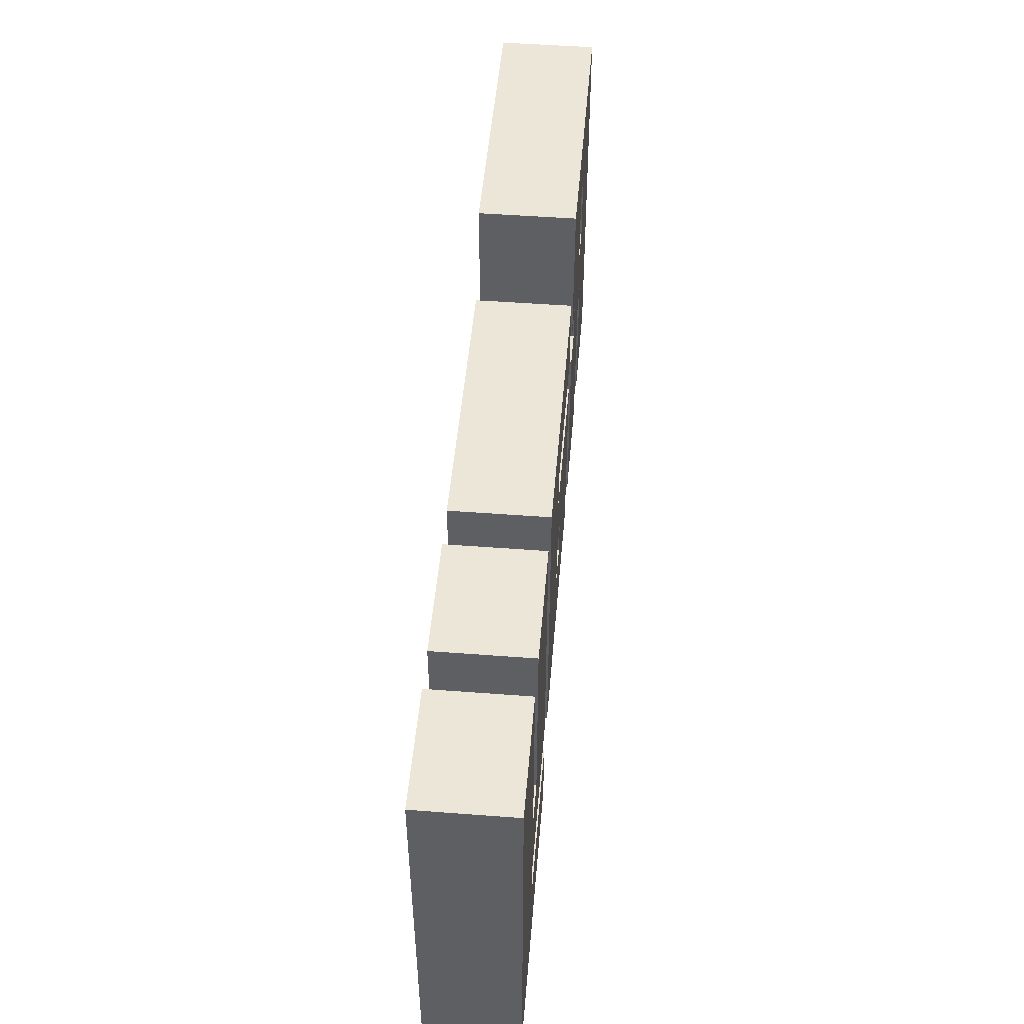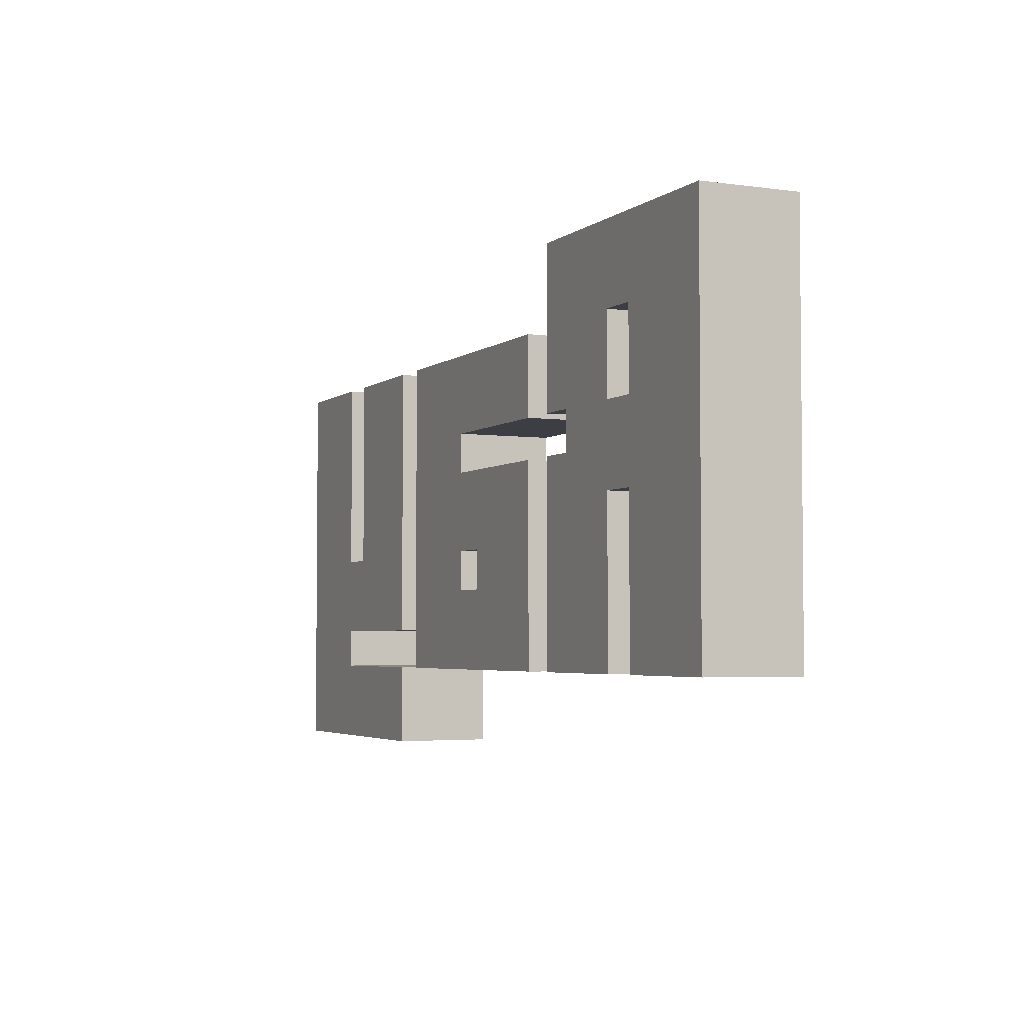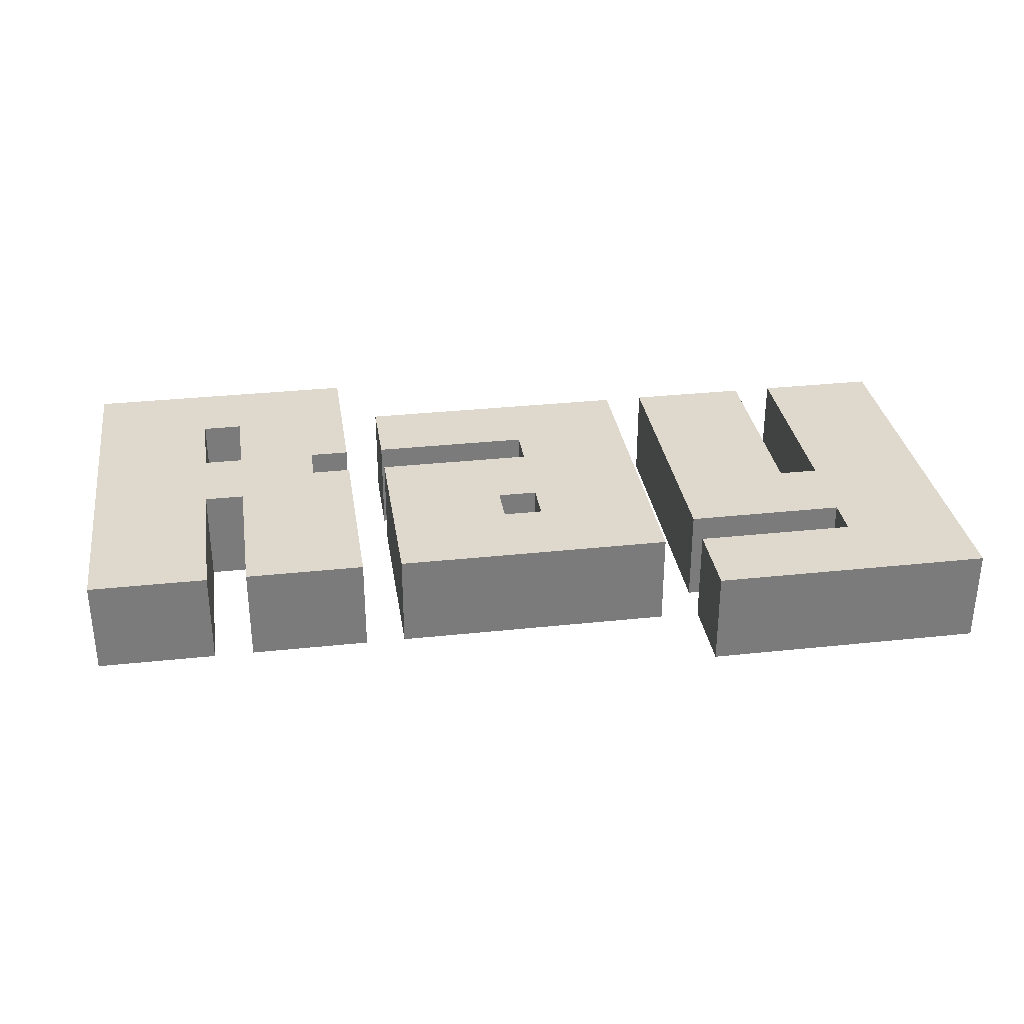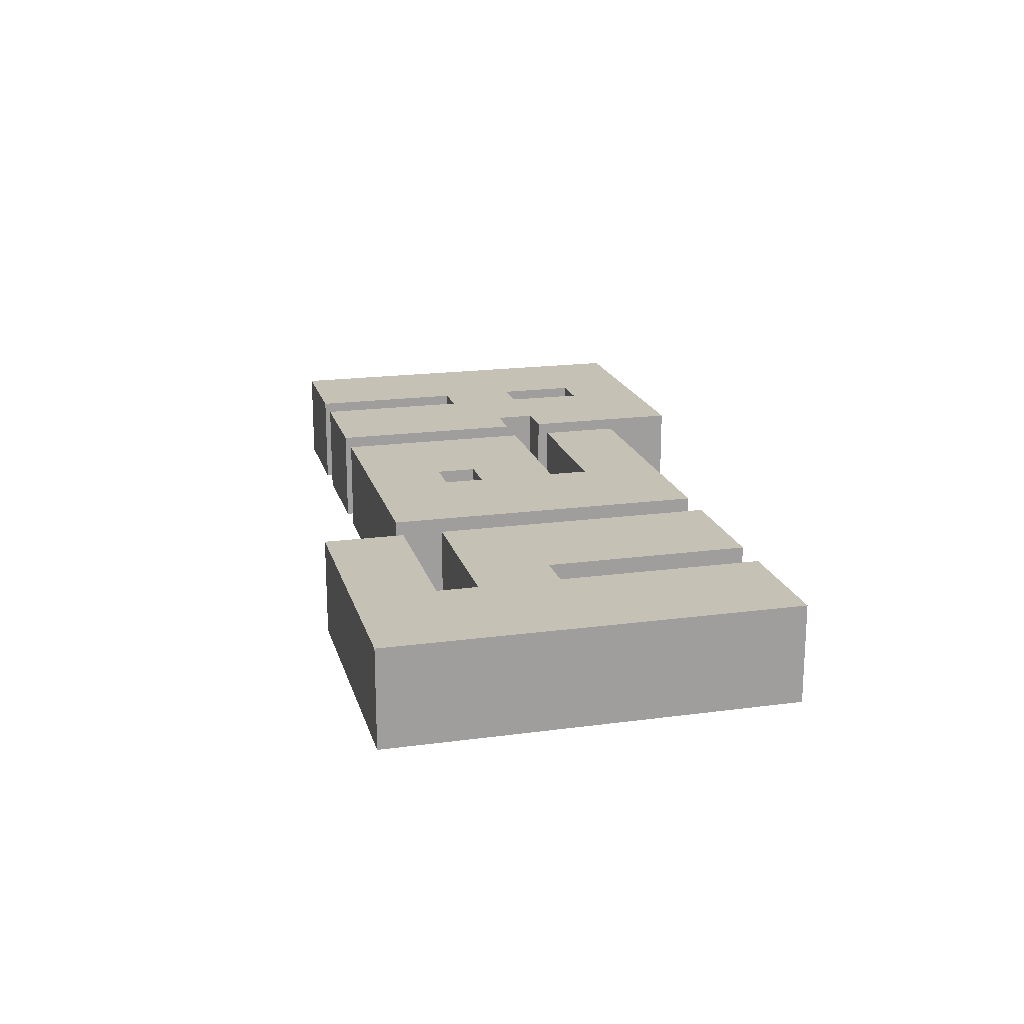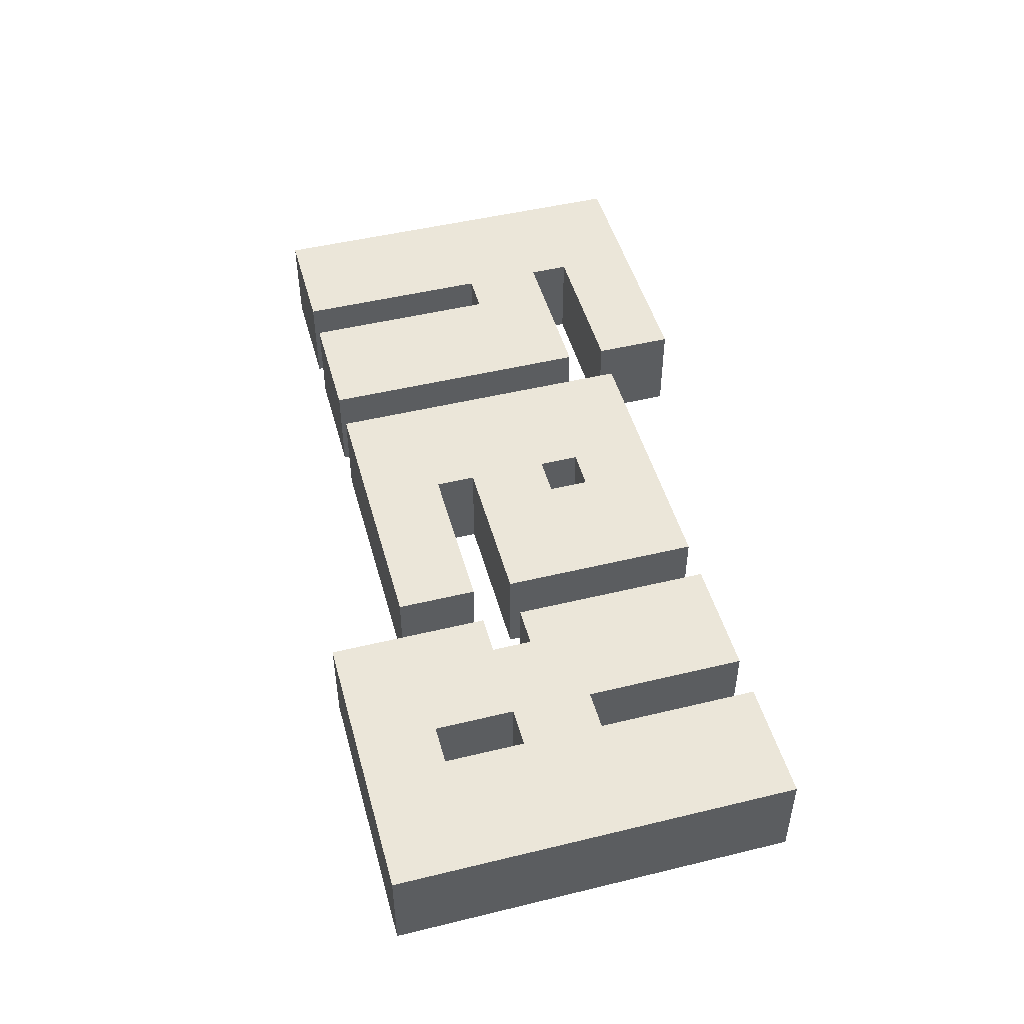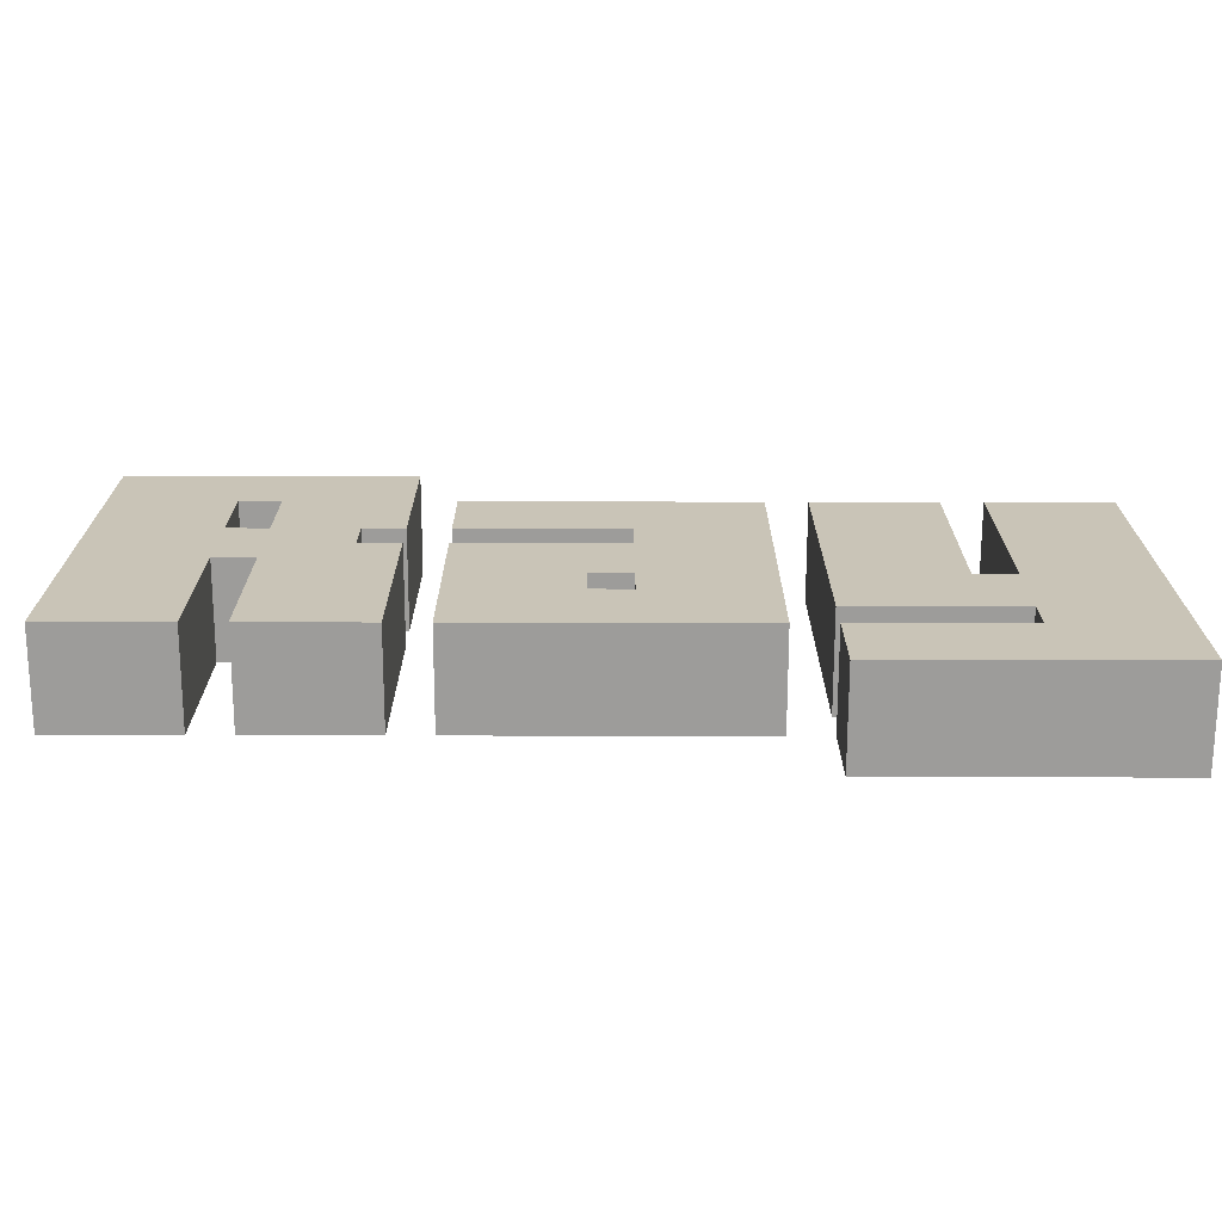
<metadata>
{"format":"obj","ext":"obj","renderer":"f3d","projection":"perspective","resolution":1024,"background":"white","views":[{"elev":49.4,"azim":94.8,"up":"+Y"},{"elev":-3.7,"azim":-115.0,"up":"+Y"},{"elev":31.9,"azim":-8.6,"up":"+Z"},{"elev":18.8,"azim":75.6,"up":"+Z"},{"elev":48.2,"azim":-105.2,"up":"+Z"},{"elev":-70.1,"azim":-0.1,"up":"+Y"}]}
</metadata>
<code>
v 0.1293 0.08898 0.2594
v 0.1752 -0.06401 0.2594
v 0.1752 0.08898 0.2594
v 0.06806 -0.03341 0.2594
v 0.06806 -0.06401 0.2594
v 0.1293 -0.01811 0.2594
v 0.06806 0.08898 0.2594
v 0.06806 -0.01811 0.2594
v 0.114 0.01248 0.2594
v 0.114 0.08898 0.2594
v 0.1293 0.01248 0.2594
v 0.1293 -0.03341 0.2594
v 0.006866 0.01248 0.2594
v 0.05276 0.08898 0.2594
v -0.008433 0.01248 0.2594
v 0.006866 -0.002814 0.2594
v 0.05276 -0.03341 0.2594
v -0.008433 -0.002814 0.2594
v -0.05433 -0.03341 0.2594
v 0.006866 0.04308 0.2594
v -0.05433 0.04308 0.2594
v 0.006866 0.05838 0.2594
v -0.05433 0.08898 0.2594
v -0.05433 0.05838 0.2594
v 0.006866 0.05838 0.2594
v 0.05276 0.08898 0.2594
v -0.05433 0.08898 0.2594
v -0.05433 -0.03341 0.2594
v -0.008433 0.01248 0.2594
v -0.008433 -0.002814 0.2594
v 0.006866 0.04308 0.2594
v 0.006866 0.04308 0.2594
v -0.06963 -0.03341 0.2594
v -0.1155 0.02778 0.2594
v -0.1155 -0.03341 0.2594
v -0.1155 0.05838 0.2594
v -0.1308 0.05838 0.2594
v -0.1308 0.02778 0.2594
v -0.1308 0.08898 0.2594
v -0.1308 -0.03341 0.2594
v -0.1308 -0.03341 0.2594
v -0.1767 0.1196 0.2594
v -0.1767 -0.03341 0.2594
v -0.06963 0.1196 0.2594
v -0.08493 0.05838 0.2594
v -0.06963 0.05838 0.2594
v -0.08493 0.04308 0.2594
v -0.06963 0.04308 0.2594
v -0.1767 0.1196 0.2594
v -0.1155 0.08898 0.2594
v -0.1155 0.05838 0.2594
v -0.08493 0.04308 0.2594
v -0.1155 0.08898 0.2594
v -0.1767 0.1196 0.2594
v 0.1752 0.08898 0.2226
v 0.1752 -0.06401 0.2226
v 0.1293 0.08898 0.2226
v 0.06806 -0.06401 0.2226
v 0.06806 -0.03341 0.2226
v 0.06806 -0.01811 0.2226
v 0.06806 0.08898 0.2226
v 0.1293 -0.01811 0.2226
v 0.114 0.08898 0.2226
v 0.114 0.01248 0.2226
v 0.06806 0.08898 0.2226
v 0.114 0.01248 0.2226
v 0.1293 0.01248 0.2226
v 0.1293 -0.03341 0.2226
v -0.008433 0.01248 0.2226
v 0.05276 0.08898 0.2226
v 0.006866 0.01248 0.2226
v 0.006866 -0.002814 0.2226
v 0.05276 -0.03341 0.2226
v 0.006866 -0.002814 0.2226
v 0.05276 -0.03341 0.2226
v -0.008433 -0.002814 0.2226
v -0.05433 0.04308 0.2226
v 0.006866 0.04308 0.2226
v -0.05433 -0.03341 0.2226
v -0.05433 0.05838 0.2226
v -0.05433 0.08898 0.2226
v 0.006866 0.05838 0.2226
v -0.05433 0.08898 0.2226
v 0.006866 0.05838 0.2226
v -0.05433 -0.03341 0.2226
v -0.008433 -0.002814 0.2226
v -0.05433 -0.03341 0.2226
v -0.008433 0.01248 0.2226
v 0.006866 0.04308 0.2226
v 0.006866 0.04308 0.2226
v -0.1155 -0.03341 0.2226
v -0.1155 0.02778 0.2226
v -0.06963 -0.03341 0.2226
v -0.1308 0.05838 0.2226
v -0.1155 0.05838 0.2226
v -0.1155 0.02778 0.2226
v -0.1308 0.02778 0.2226
v -0.1308 0.05838 0.2226
v -0.1308 0.08898 0.2226
v -0.1308 -0.03341 0.2226
v -0.1767 -0.03341 0.2226
v -0.1767 0.1196 0.2226
v -0.06963 0.05838 0.2226
v -0.08493 0.05838 0.2226
v -0.06963 0.1196 0.2226
v -0.06963 0.04308 0.2226
v -0.06963 -0.03341 0.2226
v -0.08493 0.04308 0.2226
v -0.08493 0.04308 0.2226
v -0.1308 0.08898 0.2226
v -0.1767 0.1196 0.2226
v -0.1155 0.08898 0.2226
v 0.1752 0.08898 0.2594
v 0.1752 -0.06401 0.2226
v 0.1752 0.08898 0.2226
v 0.1752 0.08898 0.2594
v 0.1752 -0.06401 0.2594
v 0.1752 -0.06401 0.2226
v 0.1752 -0.06401 0.2594
v 0.06806 -0.06401 0.2226
v 0.1752 -0.06401 0.2226
v 0.06806 -0.06401 0.2594
v 0.06806 -0.06401 0.2594
v 0.06806 -0.03341 0.2226
v 0.06806 -0.06401 0.2226
v 0.06806 -0.06401 0.2594
v 0.06806 -0.03341 0.2594
v 0.06806 -0.03341 0.2226
v 0.06806 -0.03341 0.2594
v 0.1293 -0.03341 0.2226
v 0.06806 -0.03341 0.2226
v 0.1293 -0.03341 0.2594
v 0.1293 -0.03341 0.2594
v 0.1293 -0.01811 0.2226
v 0.1293 -0.03341 0.2226
v 0.1293 -0.01811 0.2594
v 0.1293 -0.01811 0.2594
v 0.06806 -0.01811 0.2226
v 0.1293 -0.01811 0.2226
v 0.06806 -0.01811 0.2594
v 0.06806 -0.01811 0.2594
v 0.06806 0.08898 0.2226
v 0.06806 -0.01811 0.2226
v 0.06806 -0.01811 0.2594
v 0.06806 0.08898 0.2594
v 0.06806 0.08898 0.2226
v 0.06806 0.08898 0.2594
v 0.114 0.08898 0.2226
v 0.06806 0.08898 0.2226
v 0.114 0.08898 0.2594
v 0.114 0.08898 0.2594
v 0.114 0.01248 0.2226
v 0.114 0.08898 0.2226
v 0.114 0.01248 0.2594
v 0.114 0.01248 0.2594
v 0.1293 0.01248 0.2226
v 0.114 0.01248 0.2226
v 0.1293 0.01248 0.2594
v 0.1293 0.01248 0.2594
v 0.1293 0.08898 0.2226
v 0.1293 0.01248 0.2226
v 0.1293 0.08898 0.2594
v 0.1293 0.08898 0.2594
v 0.1752 0.08898 0.2226
v 0.1293 0.08898 0.2226
v 0.1752 0.08898 0.2594
v 0.05276 0.08898 0.2594
v 0.05276 -0.03341 0.2226
v 0.05276 0.08898 0.2226
v 0.05276 0.08898 0.2594
v 0.05276 -0.03341 0.2594
v 0.05276 -0.03341 0.2226
v 0.05276 -0.03341 0.2594
v -0.05433 -0.03341 0.2226
v 0.05276 -0.03341 0.2226
v -0.05433 -0.03341 0.2594
v -0.05433 -0.03341 0.2594
v -0.05433 0.04308 0.2226
v -0.05433 -0.03341 0.2226
v -0.05433 0.04308 0.2594
v -0.05433 0.04308 0.2594
v 0.006866 0.04308 0.2226
v -0.05433 0.04308 0.2226
v 0.006866 0.04308 0.2594
v 0.006866 0.04308 0.2594
v 0.006866 0.05838 0.2226
v 0.006866 0.04308 0.2226
v 0.006866 0.05838 0.2594
v 0.006866 0.05838 0.2594
v -0.05433 0.05838 0.2226
v 0.006866 0.05838 0.2226
v -0.05433 0.05838 0.2594
v -0.05433 0.05838 0.2594
v -0.05433 0.08898 0.2226
v -0.05433 0.05838 0.2226
v -0.05433 0.08898 0.2594
v -0.05433 0.08898 0.2594
v 0.05276 0.08898 0.2226
v -0.05433 0.08898 0.2226
v 0.05276 0.08898 0.2594
v -0.008433 0.01248 0.2594
v -0.008433 -0.002814 0.2226
v -0.008433 0.01248 0.2226
v -0.008433 -0.002814 0.2594
v -0.008433 -0.002814 0.2594
v 0.006866 -0.002814 0.2226
v -0.008433 -0.002814 0.2226
v 0.006866 -0.002814 0.2594
v 0.006866 -0.002814 0.2594
v 0.006866 0.01248 0.2226
v 0.006866 -0.002814 0.2226
v 0.006866 0.01248 0.2594
v 0.006866 0.01248 0.2594
v -0.008433 0.01248 0.2226
v 0.006866 0.01248 0.2226
v -0.008433 0.01248 0.2594
v -0.1155 -0.03341 0.2594
v -0.1155 0.02778 0.2226
v -0.1155 -0.03341 0.2226
v -0.1155 0.02778 0.2594
v -0.1155 0.02778 0.2594
v -0.1308 0.02778 0.2226
v -0.1155 0.02778 0.2226
v -0.1308 0.02778 0.2594
v -0.1308 0.02778 0.2594
v -0.1308 -0.03341 0.2226
v -0.1308 0.02778 0.2226
v -0.1308 -0.03341 0.2594
v -0.1308 -0.03341 0.2594
v -0.1767 -0.03341 0.2226
v -0.1308 -0.03341 0.2226
v -0.1767 -0.03341 0.2594
v -0.1767 -0.03341 0.2594
v -0.1767 0.1196 0.2226
v -0.1767 -0.03341 0.2226
v -0.1767 0.1196 0.2594
v -0.1767 0.1196 0.2594
v -0.06963 0.1196 0.2226
v -0.1767 0.1196 0.2226
v -0.06963 0.1196 0.2594
v -0.06963 0.1196 0.2594
v -0.06963 0.05838 0.2226
v -0.06963 0.1196 0.2226
v -0.06963 0.05838 0.2594
v -0.06963 0.05838 0.2594
v -0.08493 0.05838 0.2226
v -0.06963 0.05838 0.2226
v -0.08493 0.05838 0.2594
v -0.08493 0.05838 0.2594
v -0.08493 0.04308 0.2226
v -0.08493 0.05838 0.2226
v -0.08493 0.04308 0.2594
v -0.08493 0.04308 0.2594
v -0.06963 0.04308 0.2226
v -0.08493 0.04308 0.2226
v -0.06963 0.04308 0.2594
v -0.06963 0.04308 0.2594
v -0.06963 -0.03341 0.2226
v -0.06963 0.04308 0.2226
v -0.06963 -0.03341 0.2594
v -0.06963 -0.03341 0.2594
v -0.1155 -0.03341 0.2226
v -0.06963 -0.03341 0.2226
v -0.1155 -0.03341 0.2594
v -0.1308 0.08898 0.2594
v -0.1308 0.05838 0.2226
v -0.1308 0.08898 0.2226
v -0.1308 0.05838 0.2594
v -0.1308 0.05838 0.2594
v -0.1155 0.05838 0.2226
v -0.1308 0.05838 0.2226
v -0.1155 0.05838 0.2594
v -0.1155 0.05838 0.2594
v -0.1155 0.08898 0.2226
v -0.1155 0.05838 0.2226
v -0.1155 0.08898 0.2594
v -0.1155 0.08898 0.2594
v -0.1308 0.08898 0.2226
v -0.1155 0.08898 0.2226
v -0.1155 0.08898 0.2594
v -0.1308 0.08898 0.2594
v -0.1308 0.08898 0.2226
g Node #0
f 1 2 3
f 2 4 5
f 6 7 8
f 7 9 10
f 6 9 7
f 11 2 1
f 2 12 4
f 2 6 12
f 6 11 9
f 6 2 11
f 13 14 15
f 16 14 13
f 16 17 14
f 18 17 16
f 19 20 21
f 22 23 24
f 25 26 27
f 18 28 17
f 29 19 30
f 29 20 19
f 31 26 25
f 32 15 14
f 33 34 35
f 34 36 37
f 37 38 34
f 39 38 37
f 39 40 38
f 41 42 43
f 44 45 46
f 47 33 48
f 47 34 33
f 47 36 34
f 39 49 40
f 50 49 39
f 45 51 52
f 44 51 45
f 53 44 54
f 51 44 53
f 55 56 57
f 58 59 56
f 60 61 62
f 63 64 65
f 61 66 62
f 57 56 67
f 59 68 56
f 68 62 56
f 66 67 62
f 67 56 62
f 69 70 71
f 71 70 72
f 70 73 72
f 74 75 76
f 77 78 79
f 80 81 82
f 83 70 84
f 75 85 76
f 86 87 88
f 87 89 88
f 84 70 90
f 70 69 90
f 91 92 93
f 94 95 92
f 96 97 98
f 98 97 99
f 97 100 99
f 101 102 100
f 103 104 105
f 106 107 108
f 93 92 109
f 92 95 109
f 100 102 99
f 110 111 112
f 109 95 104
f 104 95 105
f 111 105 112
f 112 105 95
f 113 114 115
f 116 117 118
f 119 120 121
f 119 122 120
f 123 124 125
f 126 127 128
f 129 130 131
f 129 132 130
f 133 134 135
f 133 136 134
f 137 138 139
f 137 140 138
f 141 142 143
f 144 145 146
f 147 148 149
f 147 150 148
f 151 152 153
f 151 154 152
f 155 156 157
f 155 158 156
f 159 160 161
f 159 162 160
f 163 164 165
f 163 166 164
f 167 168 169
f 170 171 172
f 173 174 175
f 173 176 174
f 177 178 179
f 177 180 178
f 181 182 183
f 181 184 182
f 185 186 187
f 185 188 186
f 189 190 191
f 189 192 190
f 193 194 195
f 193 196 194
f 197 198 199
f 197 200 198
f 201 202 203
f 201 204 202
f 205 206 207
f 205 208 206
f 209 210 211
f 209 212 210
f 213 214 215
f 213 216 214
f 217 218 219
f 217 220 218
f 221 222 223
f 221 224 222
f 225 226 227
f 225 228 226
f 229 230 231
f 229 232 230
f 233 234 235
f 233 236 234
f 237 238 239
f 237 240 238
f 241 242 243
f 241 244 242
f 245 246 247
f 245 248 246
f 249 250 251
f 249 252 250
f 253 254 255
f 253 256 254
f 257 258 259
f 257 260 258
f 261 262 263
f 261 264 262
f 265 266 267
f 265 268 266
f 269 270 271
f 269 272 270
f 273 274 275
f 273 276 274
f 277 278 279
f 280 281 282

</code>
